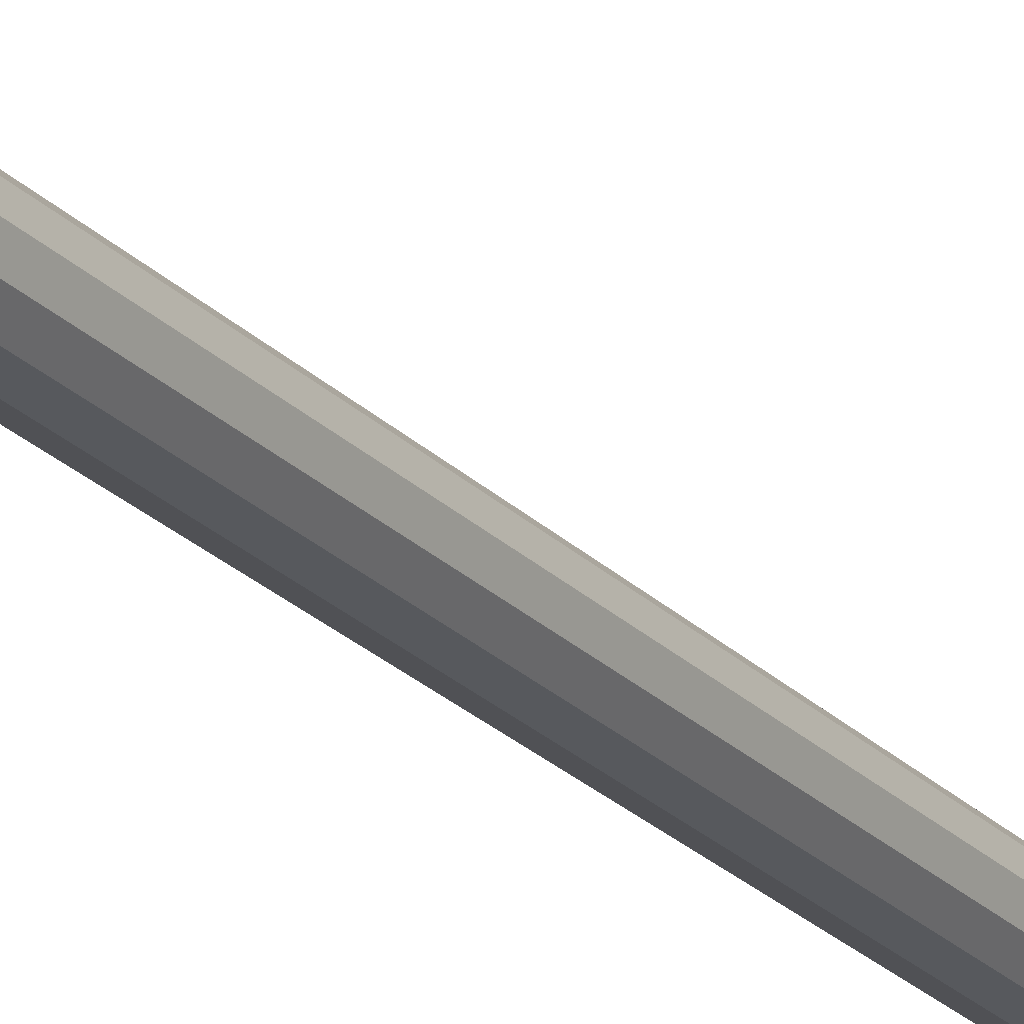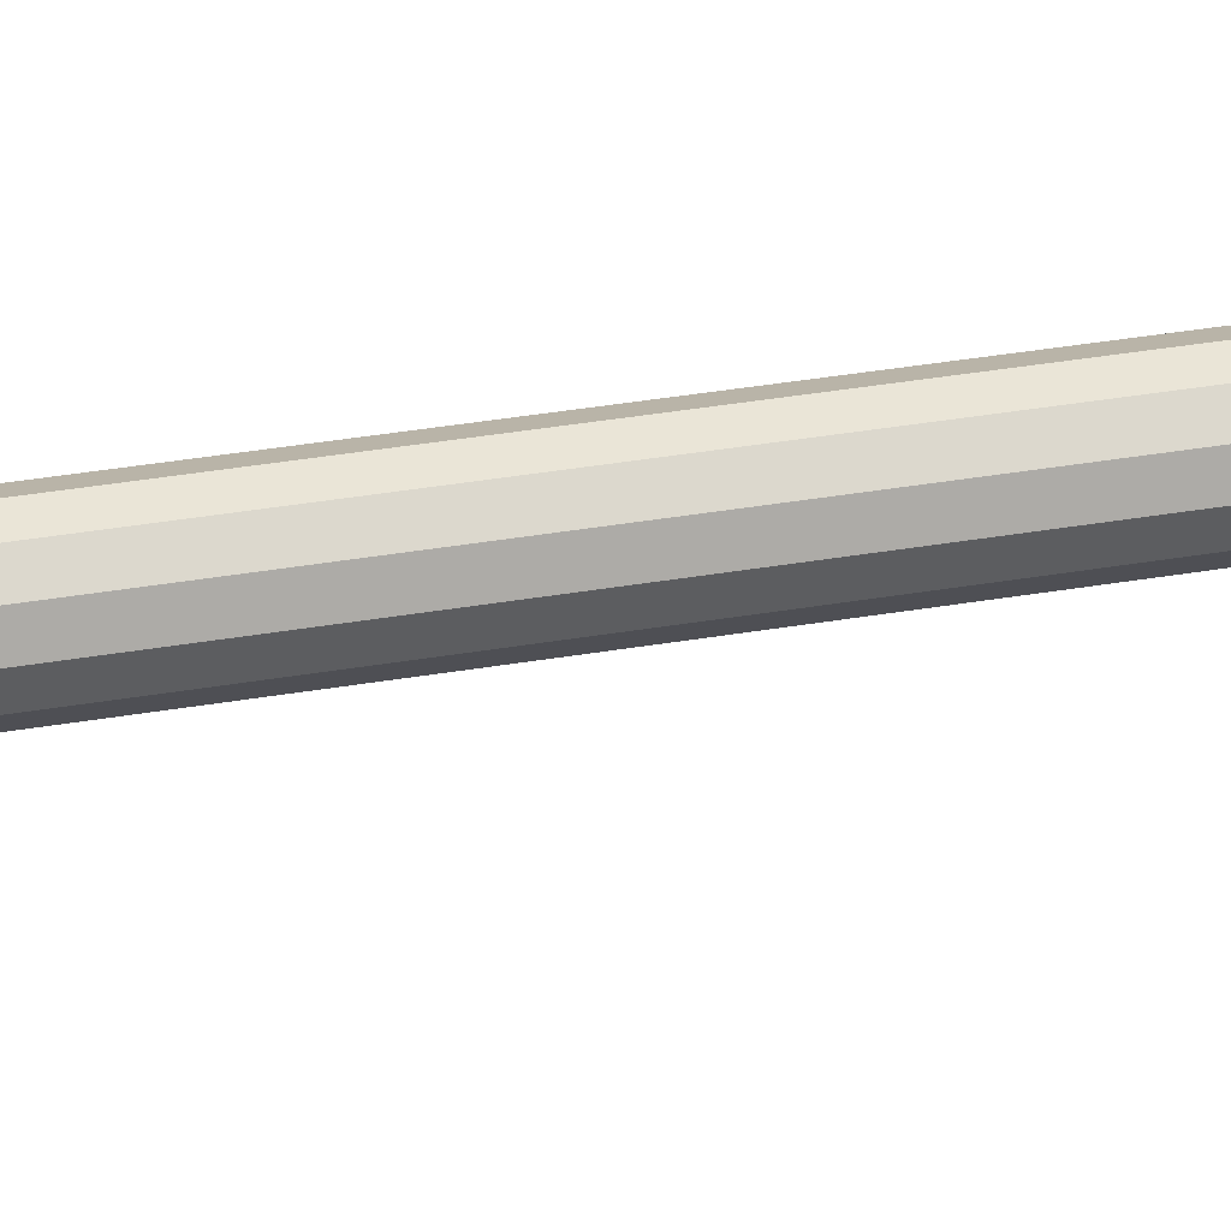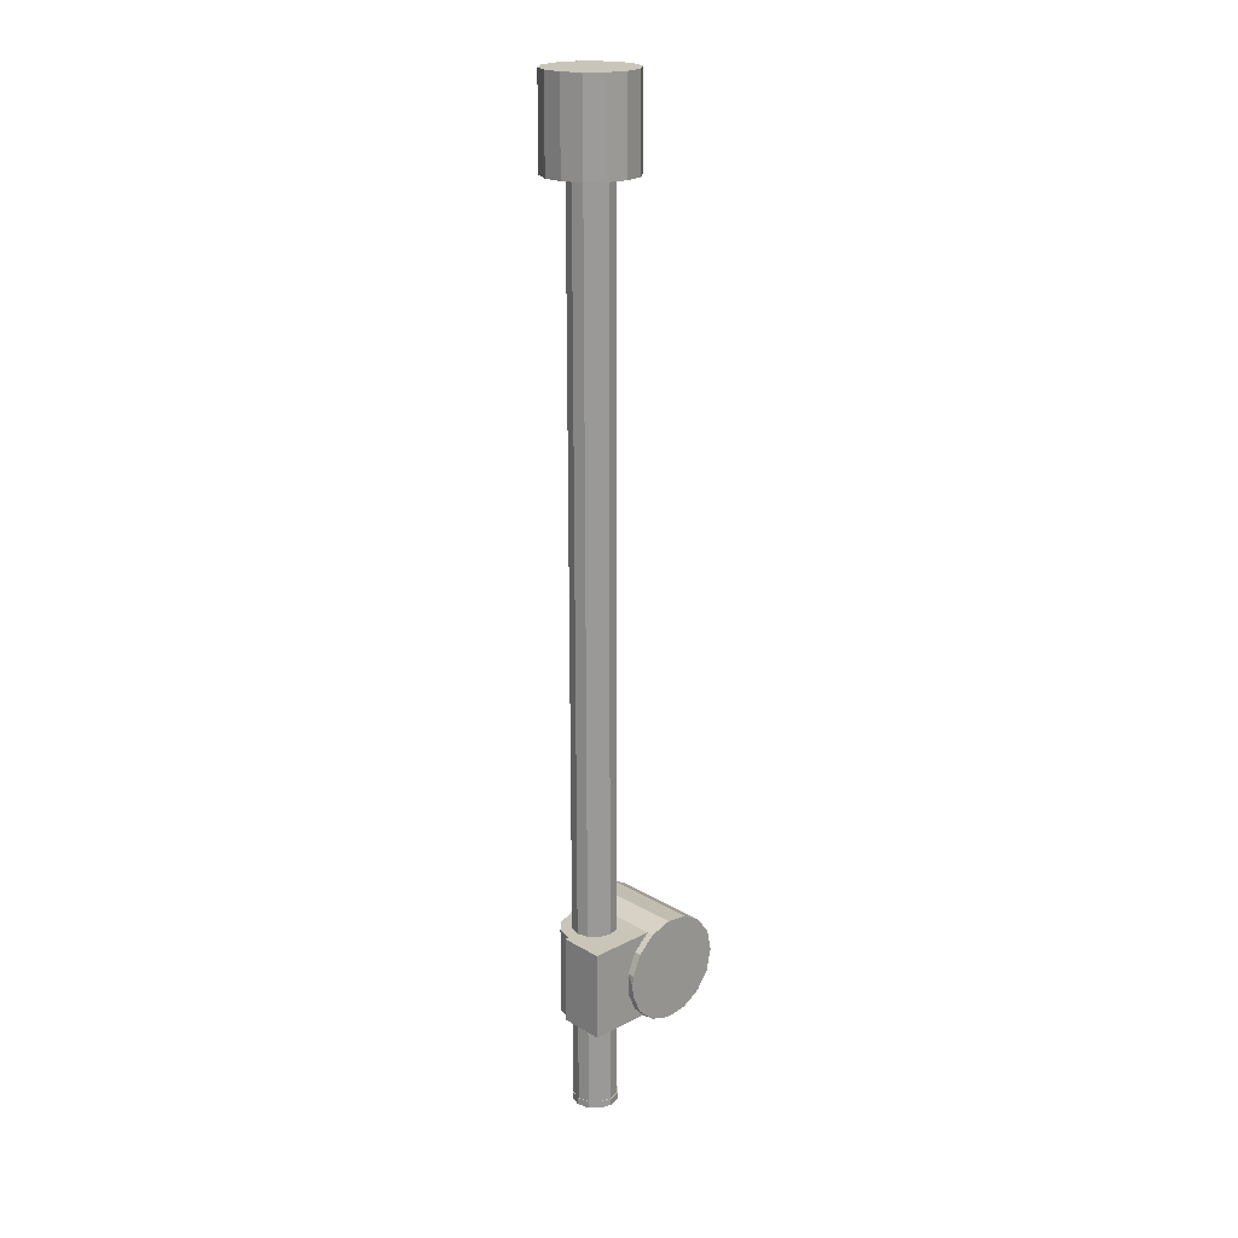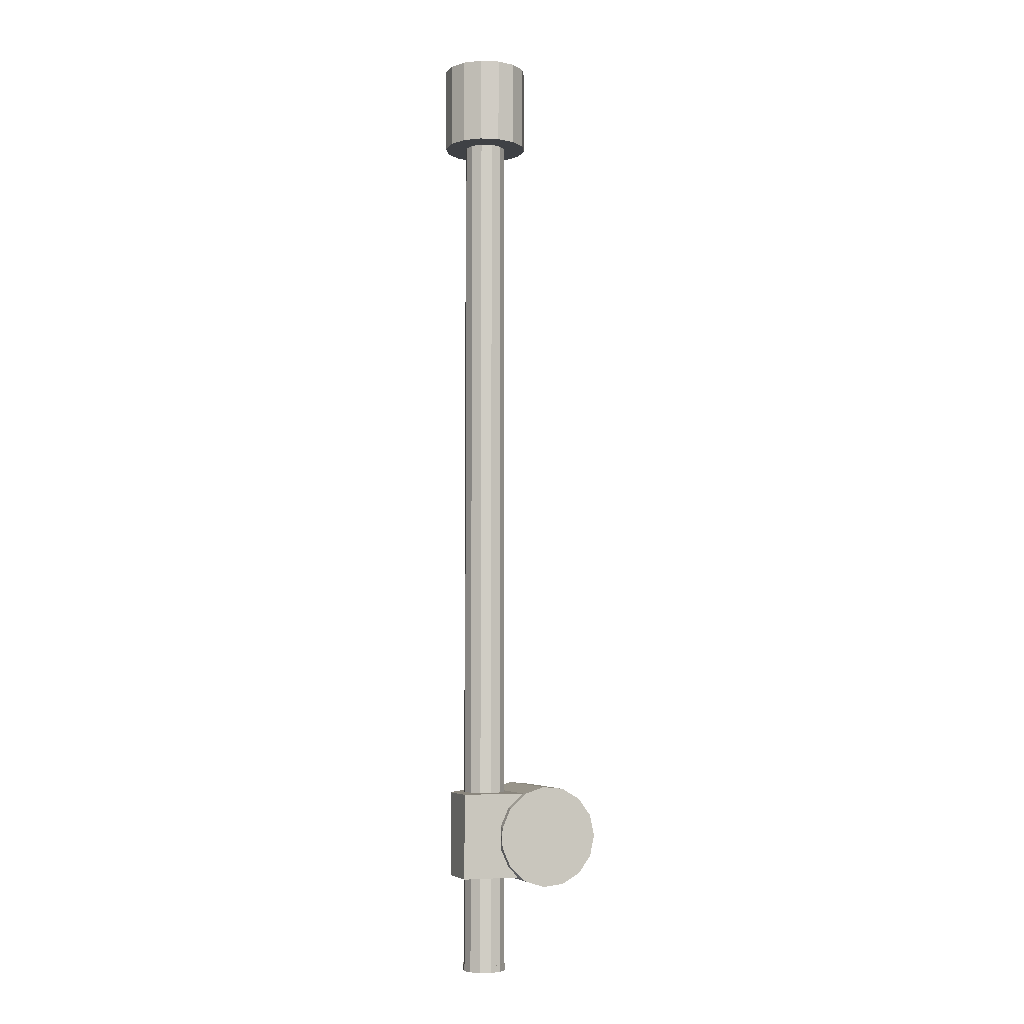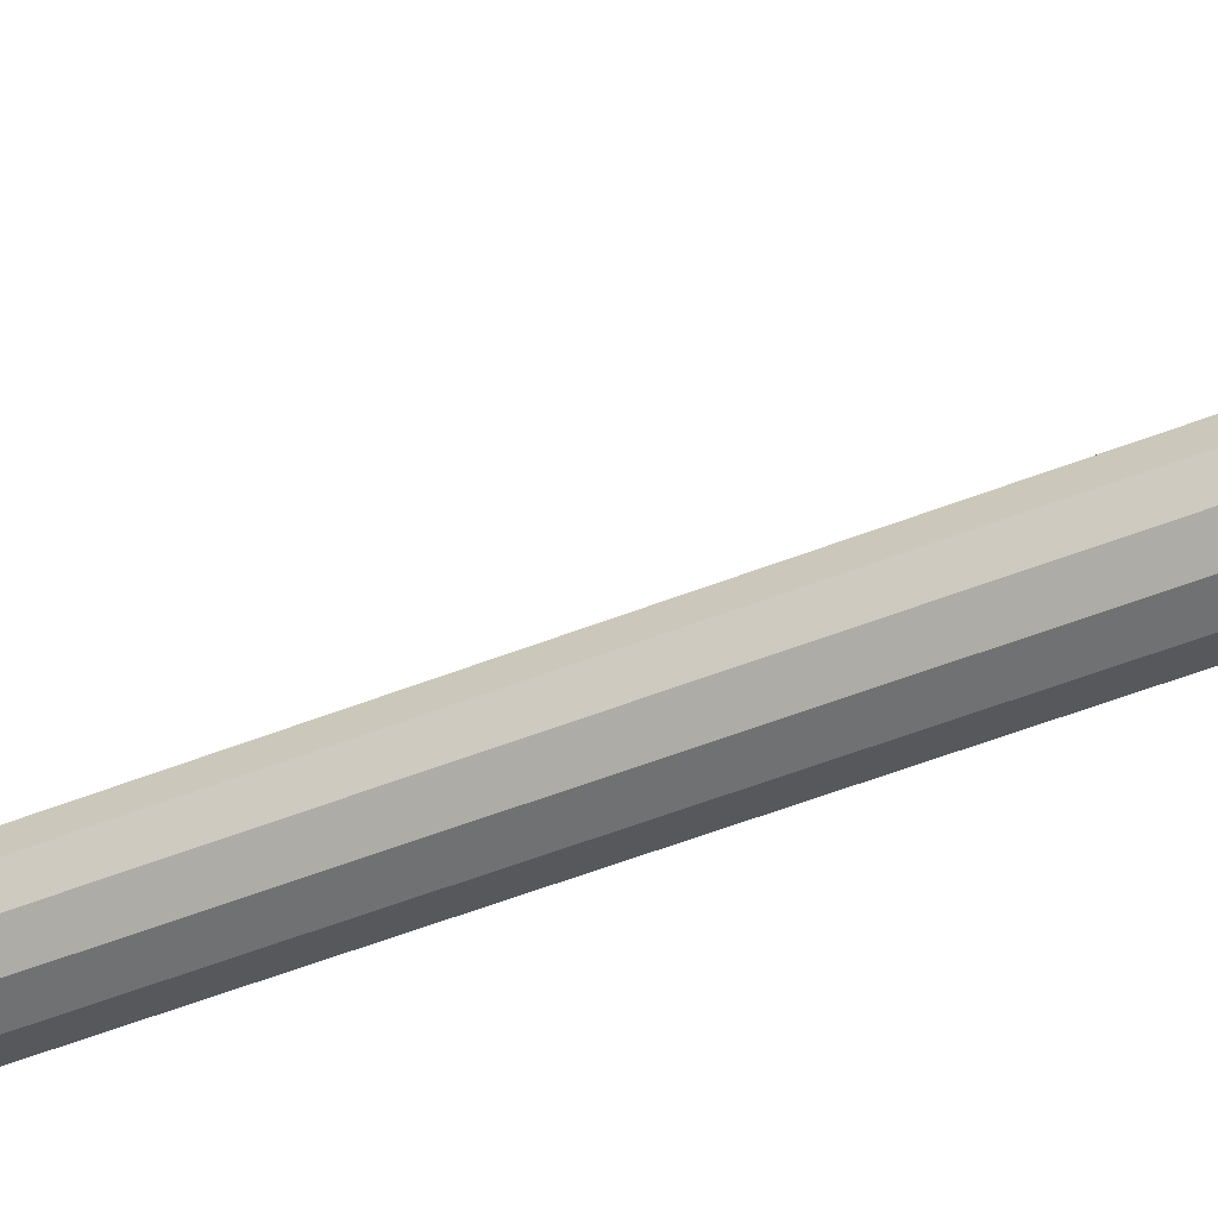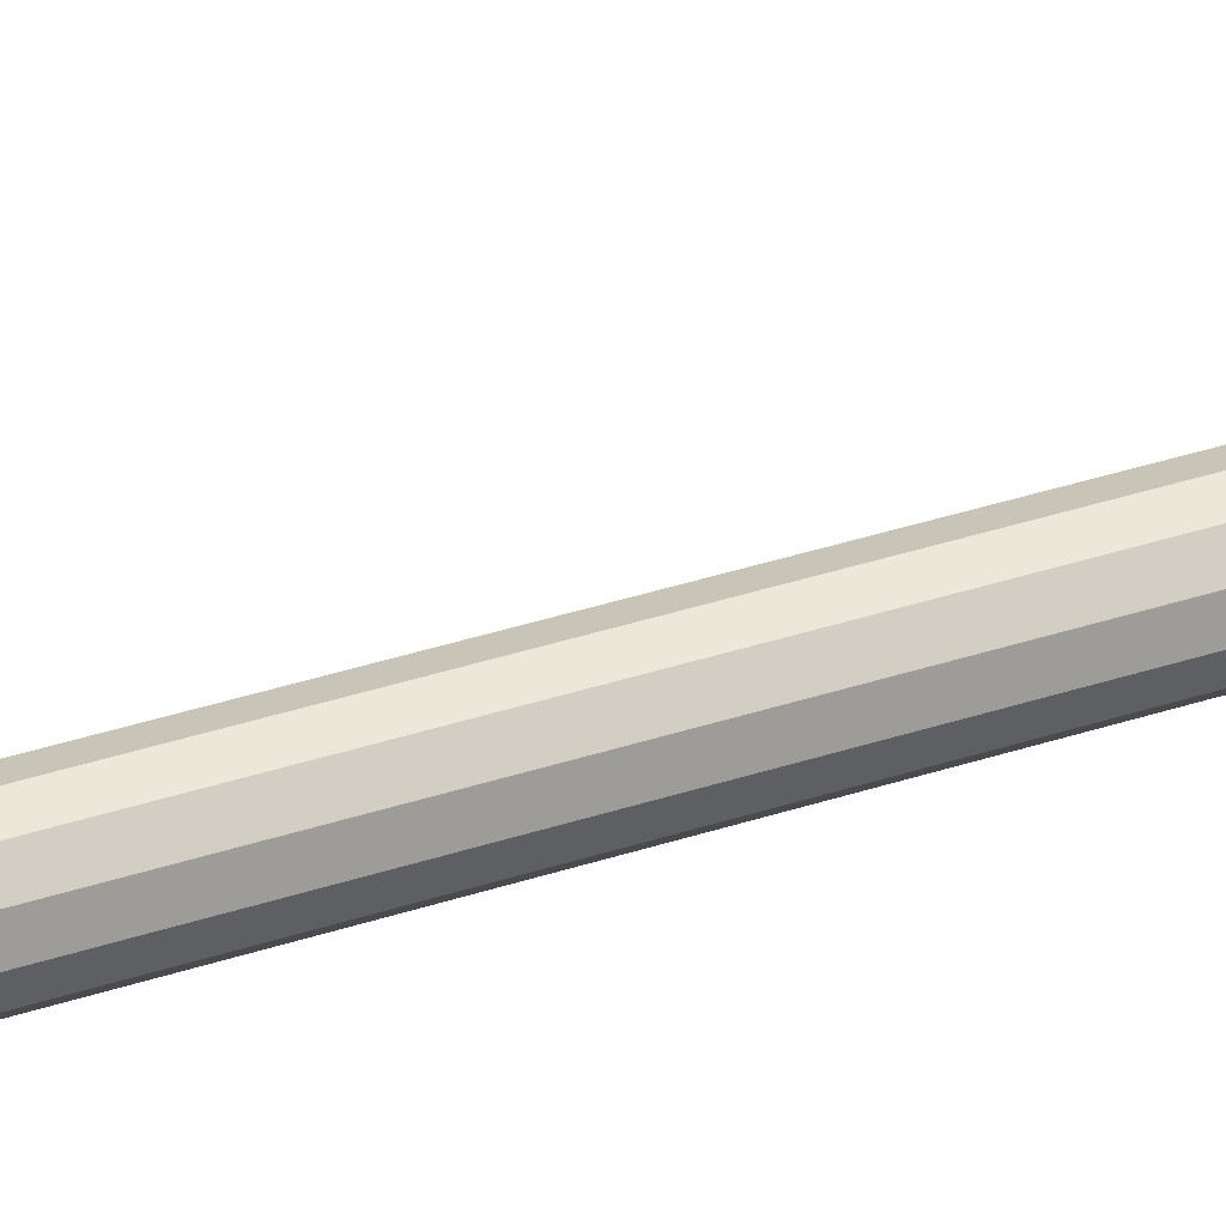
<metadata>
{"format":"obj","ext":"obj","renderer":"f3d","projection":"perspective","resolution":1024,"background":"white","views":[{"elev":-22.3,"azim":-149.9,"up":"+Y"},{"elev":28.5,"azim":-105.6,"up":"+Y"},{"elev":20.7,"azim":136.7,"up":"+Z"},{"elev":-5.5,"azim":159.6,"up":"+Z"},{"elev":-42.7,"azim":-63.5,"up":"+Y"},{"elev":35.6,"azim":66.2,"up":"+Y"}]}
</metadata>
<code>
o Left_Leg
v -0.002 -0.03795 0.185
v -0.003311 -0.03785 0.1725
v 0.000623 -0.038 0.137
v -0.007198 -0.03731 0.2094
v -0.003311 -0.03785 0.1975
v 0.000623 -0.038 0.237
v -0.007212 -0.03731 0.1605
v -0.01346 -0.03554 0.1497
v -0.01828 -0.03332 0.137
v -0.01828 -0.03332 0.1439
v -0.026 -0.02771 0.137
v -0.03207 -0.02039 0.237
v -0.02549 -0.02818 0.2326
v -0.01828 -0.03332 0.237
v -0.01828 -0.03332 0.2261
v -0.01346 -0.03554 0.2203
v 0.01936 -0.0327 0.137
v 0.01936 -0.0327 0.237
v 0.03301 -0.01882 0.137
v 0.03301 -0.01882 0.237
v 0.038 -0 0.137
v 0.038 -0 0.237
v 0.02165 0.0125 0.137
v 0.0125 0.02165 0.137
v 0.0425 -0 0.137
v 0.0425 0.05 0.137
v -0.026 0.05 0.137
v -0 0.025 0.137
v -0.0125 0.02165 0.137
v -0.02165 0.0125 0.137
v -0.025 -0 0.137
v -0.02165 -0.0125 0.137
v -0.0125 -0.02165 0.137
v -0 -0.025 0.137
v 0.0125 -0.02165 0.137
v 0.02165 -0.0125 0.137
v 0.025 -0 0.137
v 0.038 -0 0.237
v 0.0425 -0 0.237
v 0.0125 0.02165 0.237
v 0.0425 0.05 0.237
v -0 0.025 0.237
v -0.03207 0.05 0.237
v -0.0125 0.02165 0.237
v 0.02165 0.0125 0.237
v 0.025 -0 0.237
v 0.02165 -0.0125 0.237
v 0.0125 -0.02165 0.237
v -0 -0.025 0.237
v -0.0125 -0.02165 0.237
v -0.02165 -0.0125 0.237
v -0.025 -0 0.237
v -0.02165 0.0125 0.237
v -0 -0.025 0.03
v -0.0125 -0.02165 0.03
v -0.02165 -0.0125 0.03
v -0.025 -0 0.03
v -0.02165 0.0125 0.03
v -0.0125 0.02165 0.03
v -0 0.025 0.03
v 0.0125 0.02165 0.03
v 0.02165 0.0125 0.03
v 0.025 -0 0.03
v 0.02165 -0.0125 0.03
v 0.0125 -0.02165 0.03
v -0.02252 0.013 0.03
v -0.026 -0 0.03
v -0.02252 -0.013 0.03
v -0.013 -0.02252 0.03
v -0 -0.025 0.03
v -0 -0.026 0.03
v 0.013 -0.02252 0.03
v 0.02252 -0.013 0.03
v 0.026 -0 0.03
v 0.02252 0.013 0.03
v 0.013 0.02252 0.03
v -0 0.026 0.03
v -0.013 0.02252 0.03
v -0 -0.026 0.022
v -0.013 -0.02252 0.022
v -0.02252 -0.013 0.022
v -0.026 -0 0.022
v -0.02252 0.013 0.022
v -0.013 0.02252 0.022
v -0 0.026 0.022
v 0.013 0.02252 0.022
v 0.02252 0.013 0.022
v 0.026 -0 0.022
v 0.02252 -0.013 0.022
v 0.013 -0.02252 0.022
v -0 -0 0.022
v -0 -0.026 0.022
v -0.01346 0.05 0.1497
v -0.003311 0.05 0.1725
v -0.003311 0.05 0.1975
v -0.01346 0.05 0.2203
v -0.032 0.05 0.237
v 0.0425 -0 0.137
v 0.0425 -0 0.237
v -0 -0.05 1.147
v 0.02169 -0.04505 1.147
v -0 0 1.147
v -0.02169 -0.04505 1.147
v -0.04875 0.01113 1.147
v -0.04875 -0.01113 1.147
v -0.03909 -0.03117 1.147
v -0 0.05 1.147
v -0.02169 0.04505 1.147
v -0.03909 0.03117 1.147
v 0.04875 0.01113 1.147
v 0.03909 0.03117 1.147
v 0.02169 0.04505 1.147
v 0.03909 -0.03117 1.147
v 0.04875 -0.01113 1.147
v -0 -0.05 1.047
v -0.02169 -0.04505 1.047
v -0.03909 -0.03117 1.047
v -0.04875 -0.01113 1.047
v -0.04875 0.01113 1.047
v -0.03909 0.03117 1.047
v -0.02169 0.04505 1.047
v -0 0.05 1.047
v 0.02169 0.04505 1.047
v 0.03909 0.03117 1.047
v 0.04875 0.01113 1.047
v 0.04875 -0.01113 1.047
v 0.03909 -0.03117 1.047
v 0.02169 -0.04505 1.047
v -0.025 0 1.047
v -0.02165 0.0125 1.047
v -0.0125 0.02165 1.047
v -0 0.025 1.047
v 0.0125 0.02165 1.047
v 0.02165 0.0125 1.047
v 0.025 0 1.047
v 0.02165 -0.0125 1.047
v 0.0125 -0.02165 1.047
v -0 -0.025 1.047
v -0 -0.05 1.047
v -0.0125 -0.02165 1.047
v -0.02165 -0.0125 1.047
v -0 -0.025 0.237
v -0.032 -0.058 0.237
v -0.032 0.058 0.133
v -0.032 -0.058 0.133
v -0.01346 -0.058 0.1497
v -0.01346 0.058 0.1497
v -0.003311 0.058 0.1725
v -0.002 0.058 0.185
v -0.032 0.058 0.237
v -0.01346 0.058 0.2203
v -0.003311 0.058 0.1975
v -0.05573 -0.058 0.2447
v -0.05573 0.058 0.2447
v -0.01346 -0.058 0.2203
v -0.003311 -0.058 0.1725
v -0.002 -0.058 0.185
v -0.003311 -0.058 0.1975
v -0.05573 -0.058 0.1253
v -0.05573 0.058 0.1253
v -0.08054 -0.058 0.1279
v -0.08054 0.058 0.1279
v -0.1021 -0.058 0.1404
v -0.1021 0.058 0.1404
v -0.1168 -0.058 0.1606
v -0.1168 0.058 0.1606
v -0.122 -0.058 0.185
v -0.122 0.058 0.185
v -0.1168 -0.058 0.2094
v -0.1168 0.058 0.2094
v -0.1021 -0.058 0.2296
v -0.1021 0.058 0.2296
v -0.08054 -0.058 0.2421
v -0.08054 0.058 0.2421
v -0.062 -0.058 0.185
v -0.062 0.058 0.185
f 1 2 3
f 4 5 6
f 6 5 1
f 2 7 3
f 3 7 8
f 3 8 9
f 9 8 10
f 9 10 11
f 12 13 14
f 14 13 15
f 14 15 6
f 6 15 16
f 6 16 4
f 1 3 6
f 6 3 17
f 6 17 18
f 18 17 19
f 18 19 20
f 20 19 21
f 20 21 22
f 23 24 21
f 25 21 26
f 26 21 24
f 26 24 27
f 27 24 28
f 27 28 29
f 29 30 27
f 27 30 31
f 27 31 11
f 11 31 32
f 11 32 9
f 9 32 33
f 9 33 3
f 3 33 34
f 3 34 17
f 17 34 35
f 17 35 19
f 19 35 36
f 19 36 21
f 21 36 37
f 21 37 23
f 38 39 40
f 40 39 41
f 40 41 42
f 42 41 43
f 42 43 44
f 40 45 38
f 38 45 46
f 38 46 20
f 20 46 47
f 20 47 18
f 18 47 48
f 18 48 6
f 6 48 49
f 6 49 14
f 14 49 50
f 14 50 12
f 50 51 12
f 12 51 52
f 12 52 43
f 43 52 53
f 43 53 44
f 54 33 55
f 55 33 32
f 55 32 56
f 56 32 31
f 56 31 57
f 57 31 30
f 57 30 58
f 58 30 29
f 58 29 59
f 59 29 28
f 59 28 60
f 60 28 24
f 60 24 61
f 61 24 23
f 61 23 62
f 62 23 37
f 62 37 63
f 63 37 36
f 63 36 64
f 64 36 35
f 64 35 65
f 65 35 34
f 65 34 54
f 54 34 33
f 58 66 57
f 57 66 67
f 57 67 56
f 56 67 68
f 56 68 55
f 55 68 69
f 55 69 70
f 70 69 71
f 70 71 65
f 65 71 72
f 65 72 64
f 64 72 73
f 64 73 63
f 63 73 74
f 63 74 62
f 62 74 75
f 62 75 61
f 61 75 76
f 61 76 60
f 60 76 77
f 60 77 59
f 59 77 78
f 59 78 58
f 58 78 66
f 79 69 80
f 80 69 68
f 80 68 81
f 81 68 67
f 81 67 82
f 82 67 66
f 82 66 83
f 83 66 78
f 83 78 84
f 84 78 77
f 84 77 85
f 85 77 76
f 85 76 86
f 86 76 75
f 86 75 87
f 87 75 74
f 87 74 88
f 88 74 73
f 88 73 89
f 89 73 72
f 89 72 90
f 90 72 71
f 90 71 79
f 79 71 69
f 89 90 91
f 91 90 92
f 91 92 80
f 86 87 91
f 91 87 88
f 91 88 89
f 83 84 91
f 91 84 85
f 91 85 86
f 80 81 91
f 91 81 82
f 91 82 83
f 27 93 26
f 26 93 94
f 26 94 41
f 41 94 95
f 95 96 41
f 41 96 97
f 41 97 43
f 25 26 39
f 39 26 41
f 21 98 38
f 38 98 99
f 100 101 102
f 100 102 103
f 104 105 102
f 102 105 106
f 102 106 103
f 107 108 102
f 102 108 109
f 102 109 104
f 110 111 102
f 102 111 112
f 102 112 107
f 101 113 102
f 102 113 114
f 102 114 110
f 115 103 116
f 116 103 106
f 116 106 117
f 117 106 105
f 117 105 118
f 118 105 104
f 118 104 119
f 119 104 109
f 119 109 120
f 120 109 108
f 120 108 121
f 121 108 107
f 121 107 122
f 122 107 112
f 122 112 123
f 123 112 111
f 123 111 124
f 124 111 110
f 124 110 125
f 125 110 114
f 125 114 126
f 126 114 113
f 126 113 127
f 127 113 101
f 127 101 128
f 128 101 100
f 128 100 115
f 115 100 103
f 129 119 130
f 130 119 120
f 130 120 131
f 131 120 121
f 131 121 132
f 132 121 122
f 132 122 133
f 133 122 123
f 133 123 134
f 134 123 124
f 134 124 135
f 124 125 135
f 135 125 126
f 135 126 136
f 136 126 127
f 136 127 137
f 137 127 128
f 137 128 138
f 138 128 139
f 138 139 140
f 140 139 116
f 140 116 141
f 141 116 117
f 141 117 129
f 129 117 118
f 129 118 119
f 142 140 50
f 50 140 141
f 50 141 51
f 51 141 129
f 51 129 52
f 52 129 130
f 52 130 53
f 53 130 131
f 53 131 44
f 44 131 132
f 44 132 42
f 42 132 133
f 42 133 40
f 40 133 134
f 40 134 45
f 45 134 135
f 45 135 46
f 46 135 136
f 46 136 47
f 47 136 137
f 47 137 48
f 48 137 138
f 48 138 142
f 142 138 140
f 13 12 143
f 93 27 144
f 144 27 11
f 145 11 10
f 145 10 146
f 144 147 93
f 93 147 148
f 93 148 94
f 94 148 149
f 94 149 95
f 150 96 151
f 151 96 95
f 151 95 152
f 152 95 149
f 143 12 153
f 154 43 150
f 150 43 97
f 150 97 96
f 155 16 143
f 143 16 15
f 143 15 13
f 10 8 146
f 146 8 7
f 146 7 156
f 156 7 2
f 156 2 157
f 157 2 1
f 157 1 158
f 158 1 5
f 158 5 155
f 155 5 4
f 155 4 16
f 11 145 144
f 144 145 159
f 144 159 160
f 160 159 161
f 160 161 162
f 162 161 163
f 162 163 164
f 164 163 165
f 164 165 166
f 166 165 167
f 166 167 168
f 168 167 169
f 168 169 170
f 170 169 171
f 170 171 172
f 172 171 173
f 172 173 174
f 174 173 153
f 174 153 154
f 154 153 12
f 154 12 43
f 157 158 175
f 145 146 175
f 175 146 156
f 175 156 157
f 163 161 175
f 175 161 159
f 175 159 145
f 169 167 175
f 175 167 165
f 175 165 163
f 153 173 175
f 175 173 171
f 175 171 169
f 158 155 175
f 175 155 143
f 175 143 153
f 149 148 176
f 150 151 176
f 176 151 152
f 176 152 149
f 172 174 176
f 176 174 154
f 176 154 150
f 166 168 176
f 176 168 170
f 176 170 172
f 160 162 176
f 176 162 164
f 176 164 166
f 148 147 176
f 176 147 144
f 176 144 160

</code>
